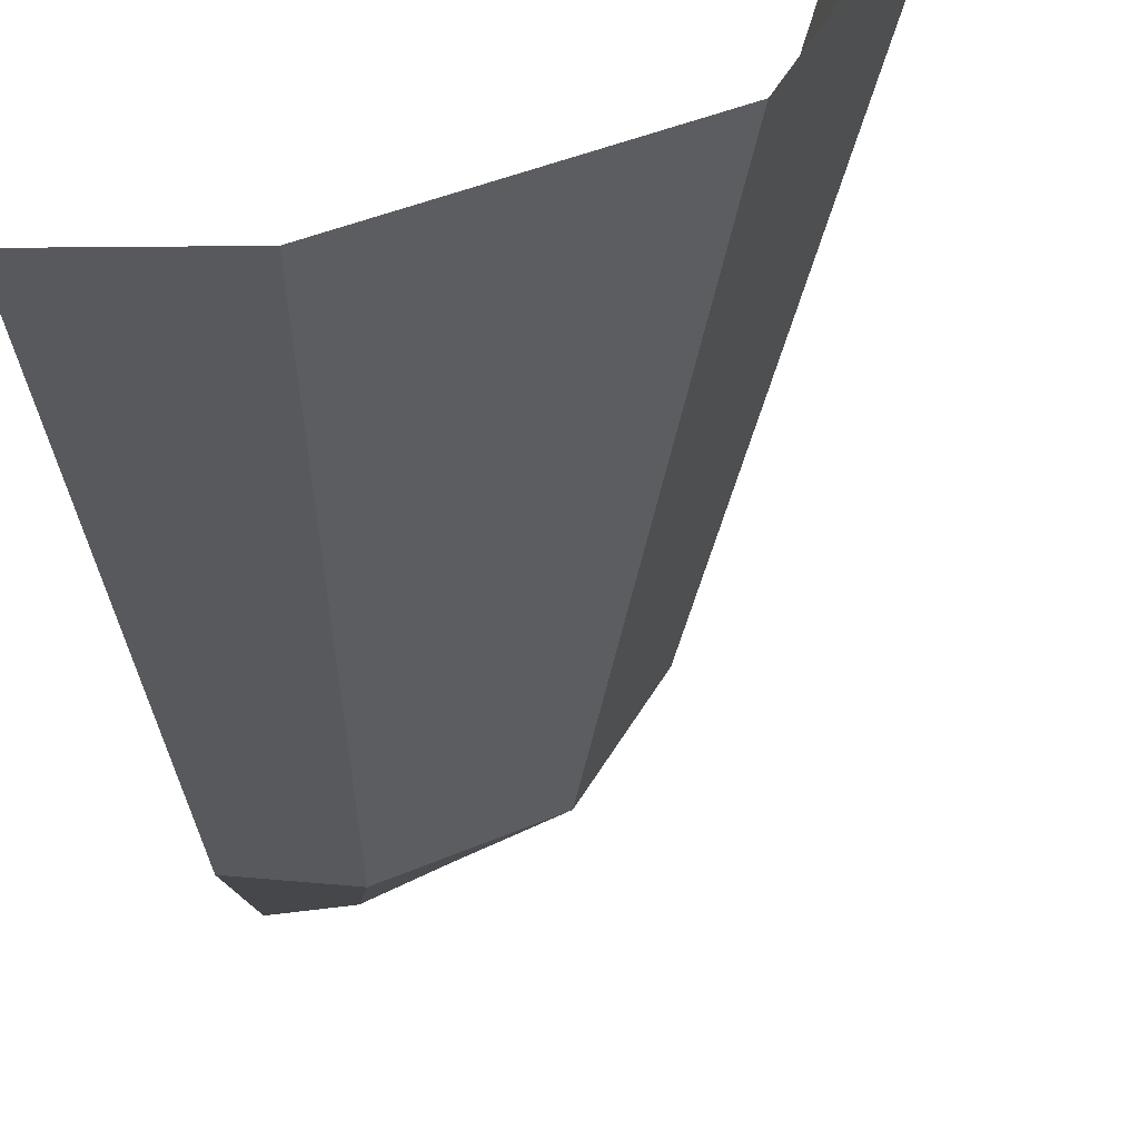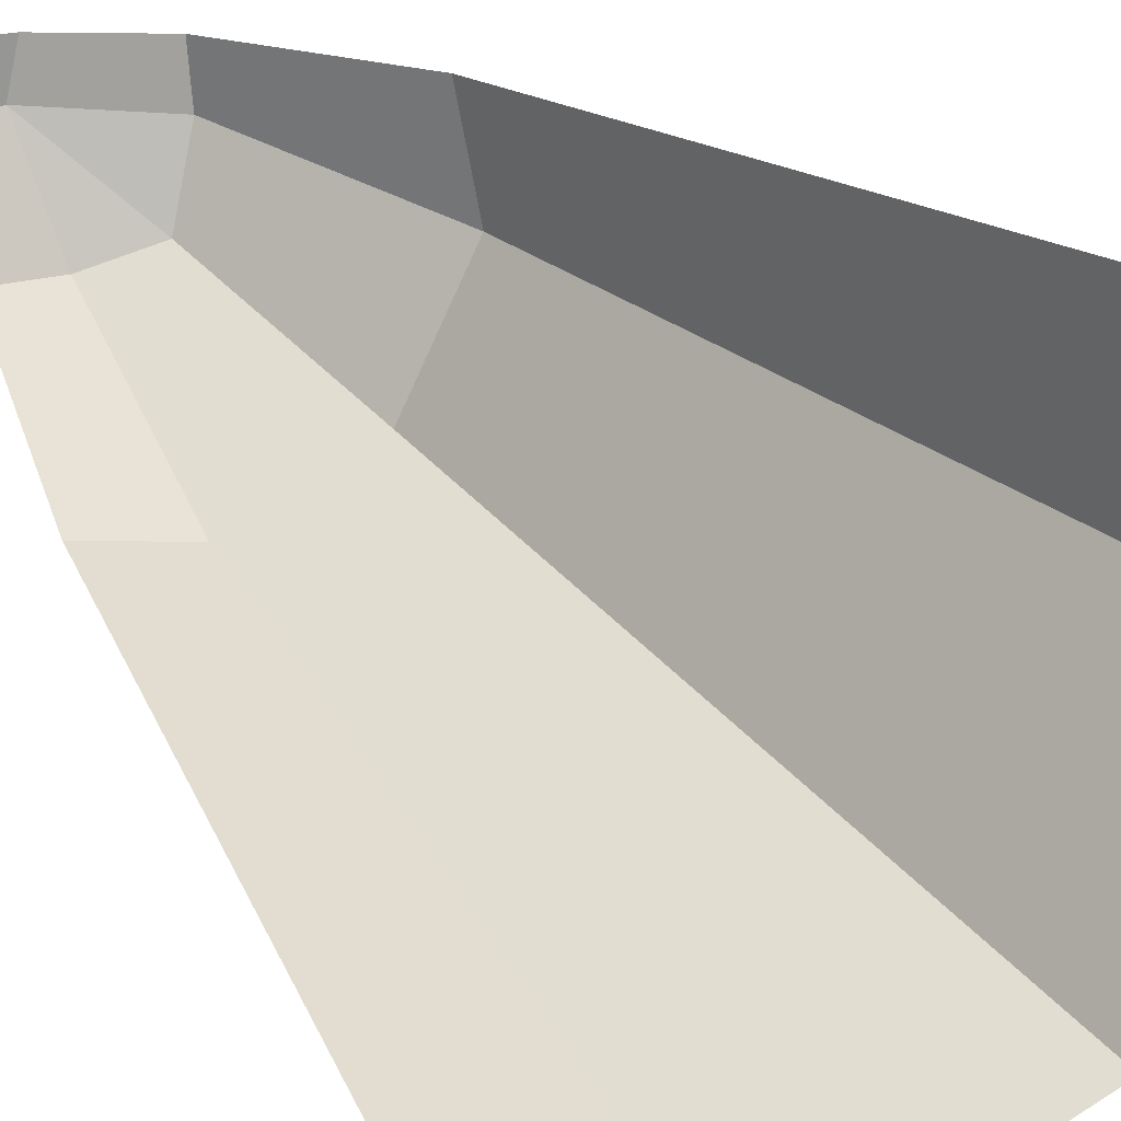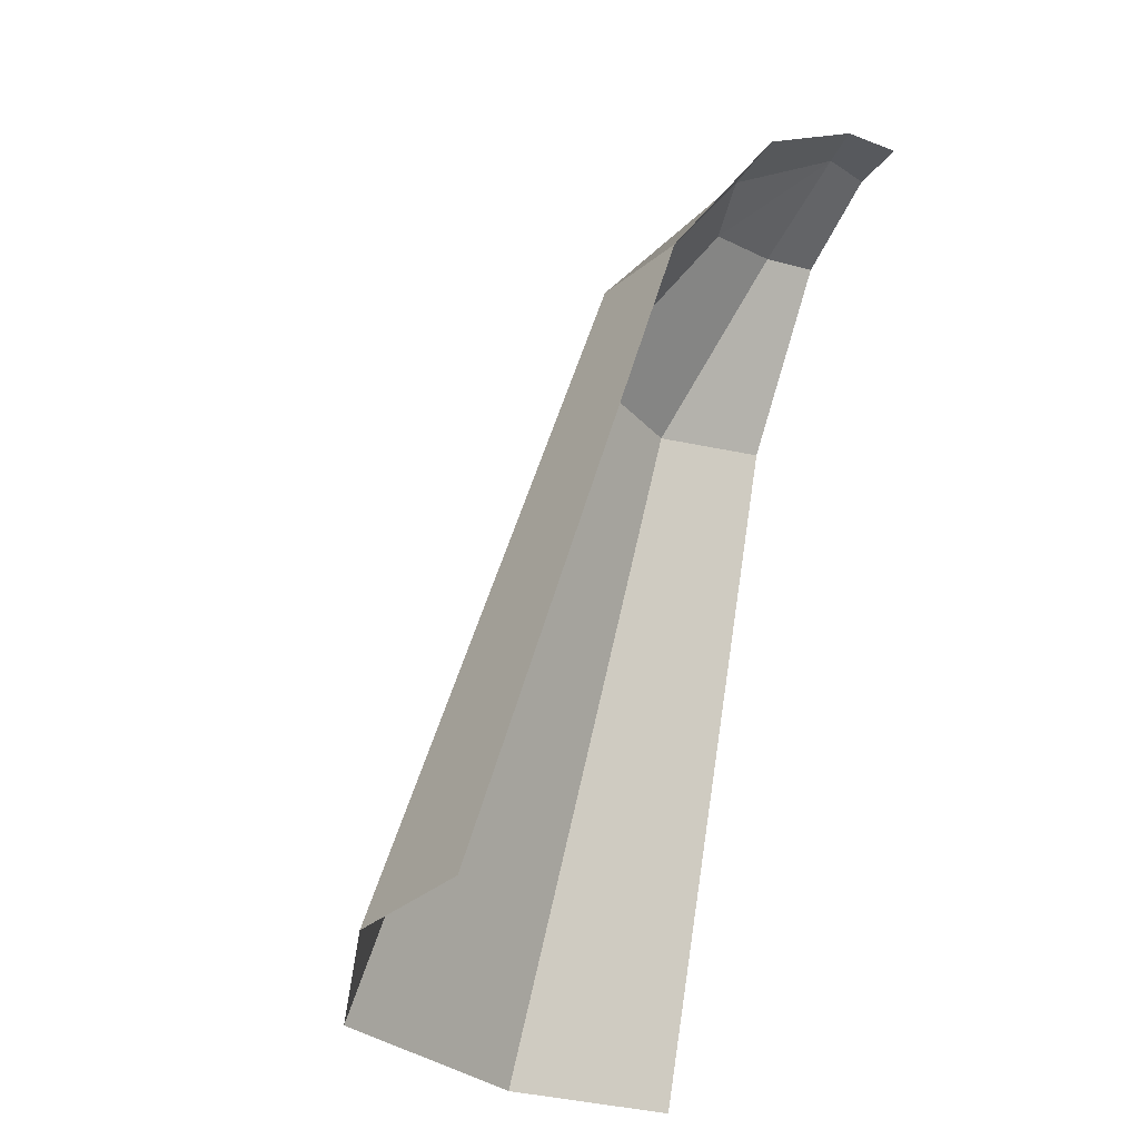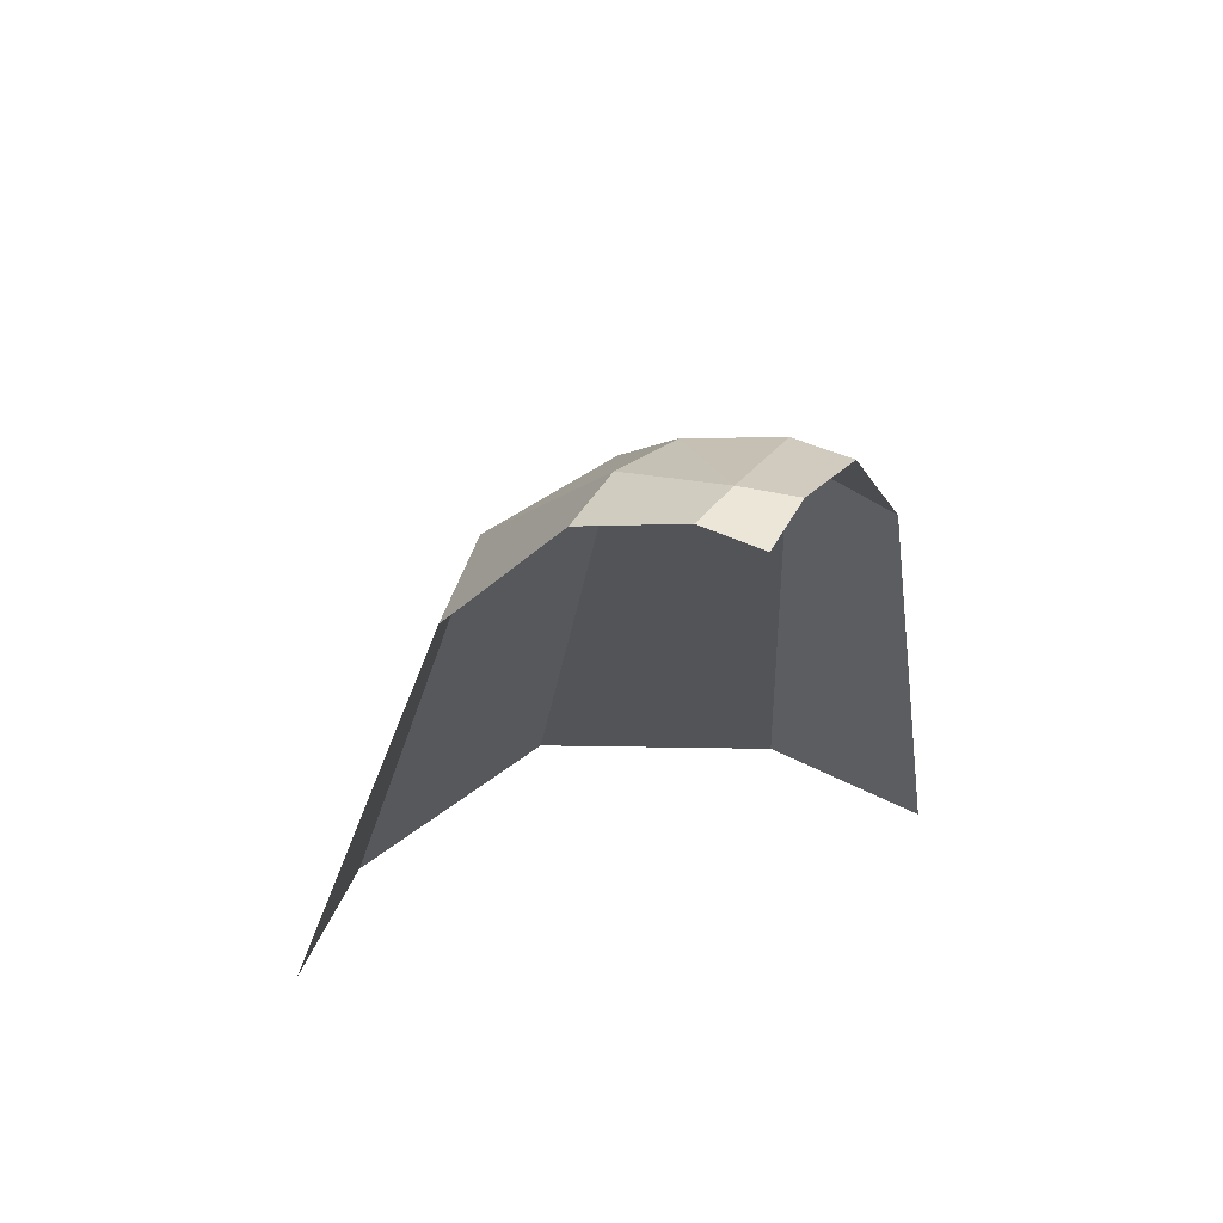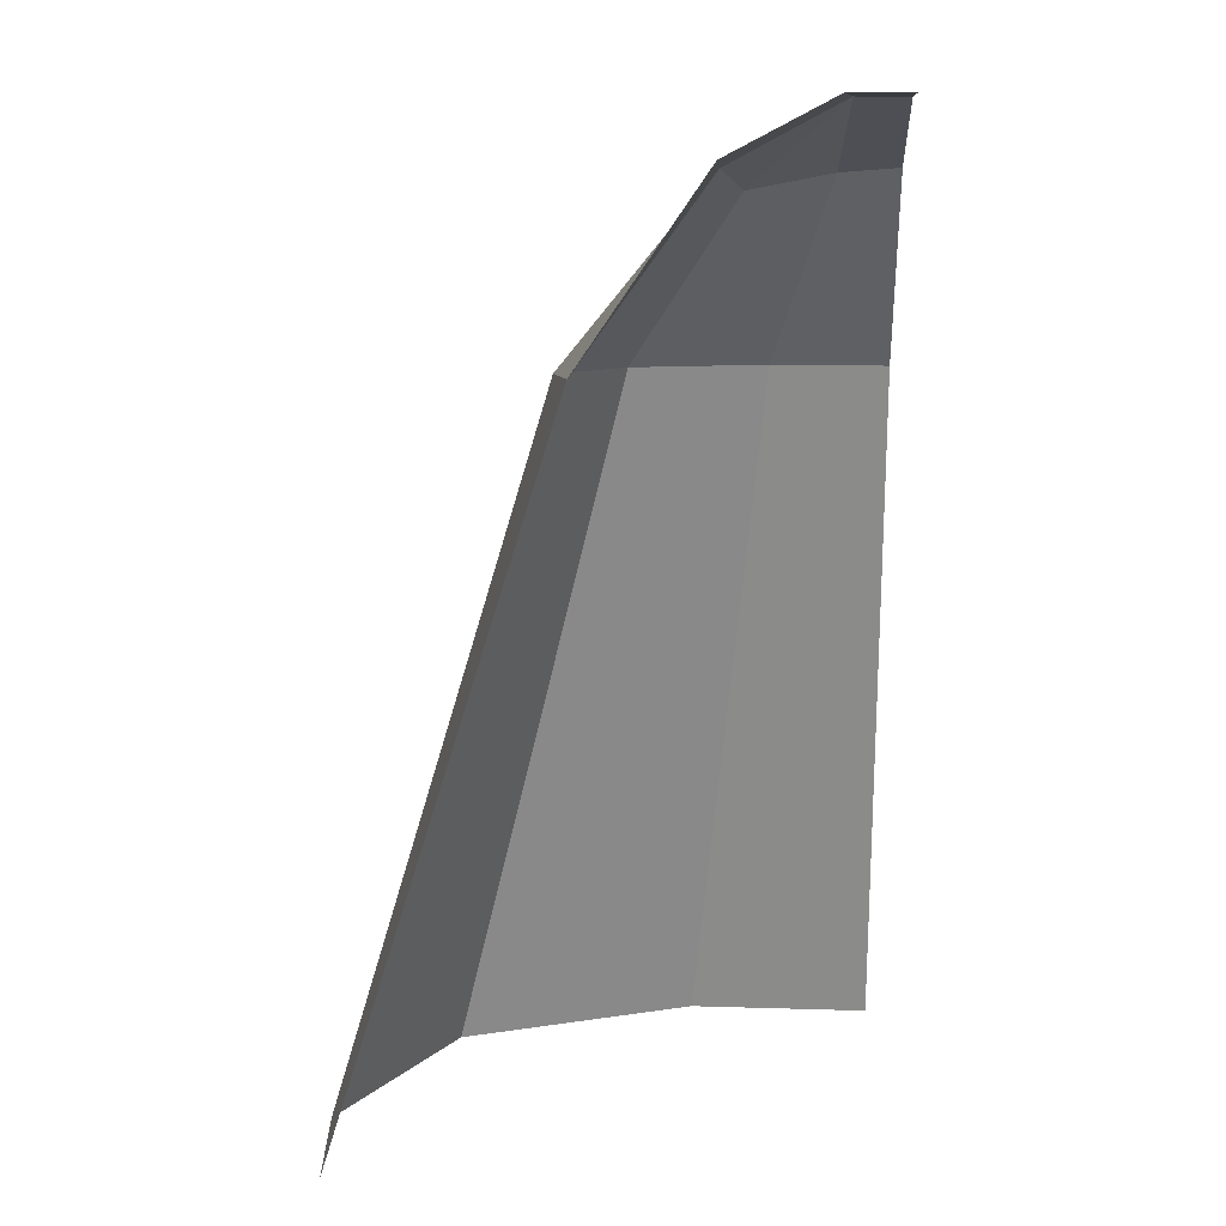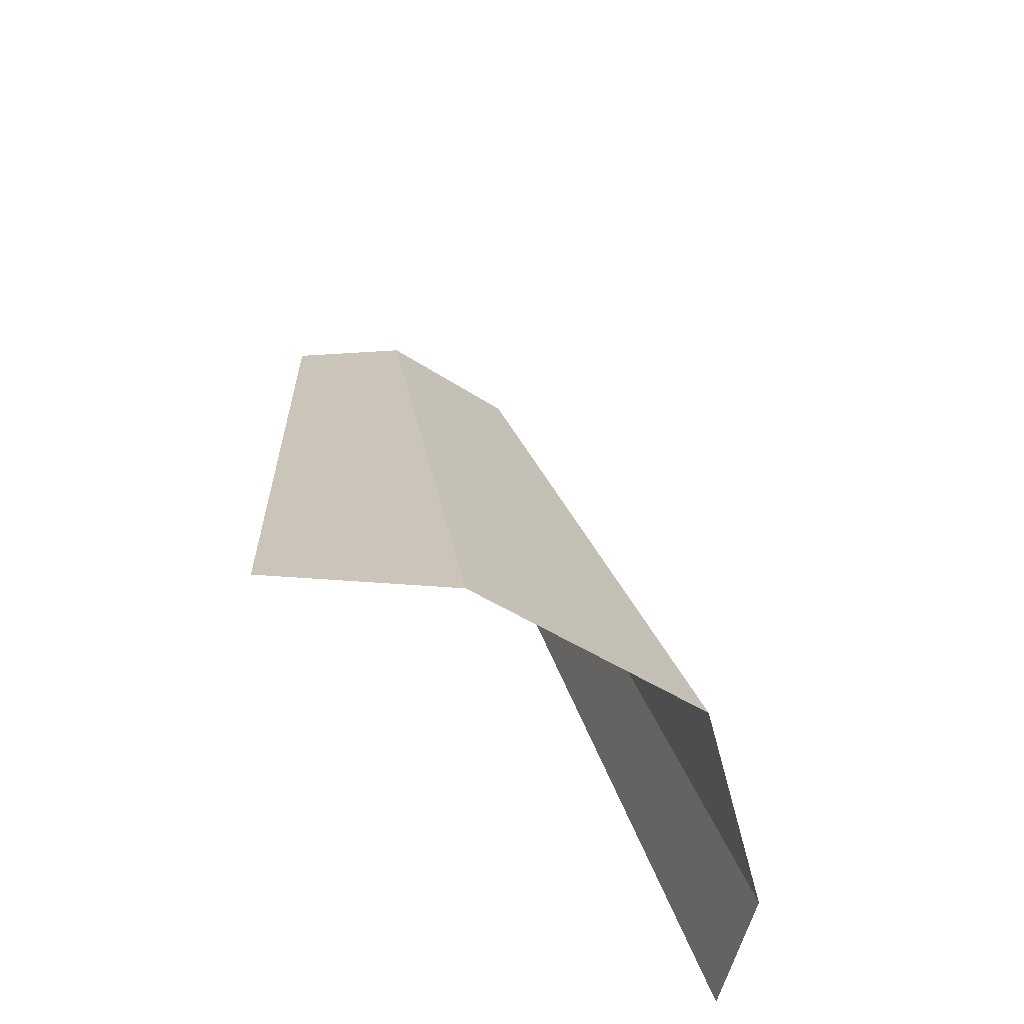
<metadata>
{"format":"obj","ext":"obj","renderer":"f3d","projection":"perspective","resolution":1024,"background":"white","views":[{"elev":-47.3,"azim":4.7,"up":"+Z"},{"elev":22.2,"azim":-25.3,"up":"+Z"},{"elev":-29.0,"azim":-119.4,"up":"+Y"},{"elev":49.1,"azim":-62.6,"up":"+Y"},{"elev":8.2,"azim":-87.4,"up":"+Y"},{"elev":-53.3,"azim":82.8,"up":"+Y"}]}
</metadata>
<code>
g wall_forest_C
v 0.0432 -1.007 0.5033
v -0.07537 -1.007 0.0449
v -0.4387 1.101e-07 0.5033
v -0.1935 -0.2517 0.5033
v -0.244 -0.2518 0.2381
v 0.05192 -1.007 0.3015
v -0.1695 -0.2518 0.3814
v -0.3383 -1.007 -0.05863
v -0.4521 -7.348e-08 0.4486
v -0.392 -0.2518 0.1731
v -0.327 -0.05817 0.5033
v -0.3523 -0.08047 0.3523
v -0.3243 -0.06265 0.4415
v -0.4276 -0.06252 0.3291
v -0.5035 -1.007 -0.04319
v -0.5035 2.743e-07 0.4387
v -0.5035 1.101e-07 0.5033
v -0.5035 -0.2517 0.1935
v -0.5035 -0.05817 0.327
v -0.4521 -7.348e-08 0.4486
v -0.4521 -7.348e-08 0.4486
v -0.4521 -7.348e-08 0.4486
v -0.3243 -0.06265 0.4415
v -0.4387 1.101e-07 0.5033
v -0.07537 -1.007 0.0449
v 0.05192 -1.007 0.3015
v -0.1695 -0.2518 0.3814
v -0.244 -0.2518 0.2381
v -0.4521 -7.348e-08 0.4486
v -0.4276 -0.06252 0.3291
v -0.3523 -0.08047 0.3523
v -0.3383 -1.007 -0.05863
v -0.392 -0.2518 0.1731
v -0.3523 -0.08047 0.3523
v -0.244 -0.2518 0.2381
v -0.1695 -0.2518 0.3814
v -0.3243 -0.06265 0.4415
v -0.4276 -0.06252 0.3291
v -0.5035 -0.05817 0.327
v -0.5035 -0.2517 0.1935
v -0.392 -0.2518 0.1731
v -0.327 -0.05817 0.5033
v -0.3243 -0.06265 0.4415
v -0.1695 -0.2518 0.3814
v -0.1935 -0.2517 0.5033
v -0.3523 -0.08047 0.3523
v -0.4276 -0.06252 0.3291
v -0.392 -0.2518 0.1731
v -0.244 -0.2518 0.2381
v -0.4521 -7.348e-08 0.4486
v -0.5035 1.101e-07 0.5033
v -0.5035 2.743e-07 0.4387
g wall_forest_C_0
f 13 12 9
f 19 16 20
f 14 19 20
f 21 17 3
f 7 4 1
f 6 7 1
f 8 10 5
f 2 8 5
f 11 23 22
f 24 11 22
f 27 26 25
f 28 27 25
f 31 30 29
f 33 32 15
f 18 33 15
f 36 35 34
f 37 36 34
f 40 39 38
f 41 40 38
f 44 43 42
f 45 44 42
f 48 47 46
f 49 48 46
f 52 51 50

</code>
